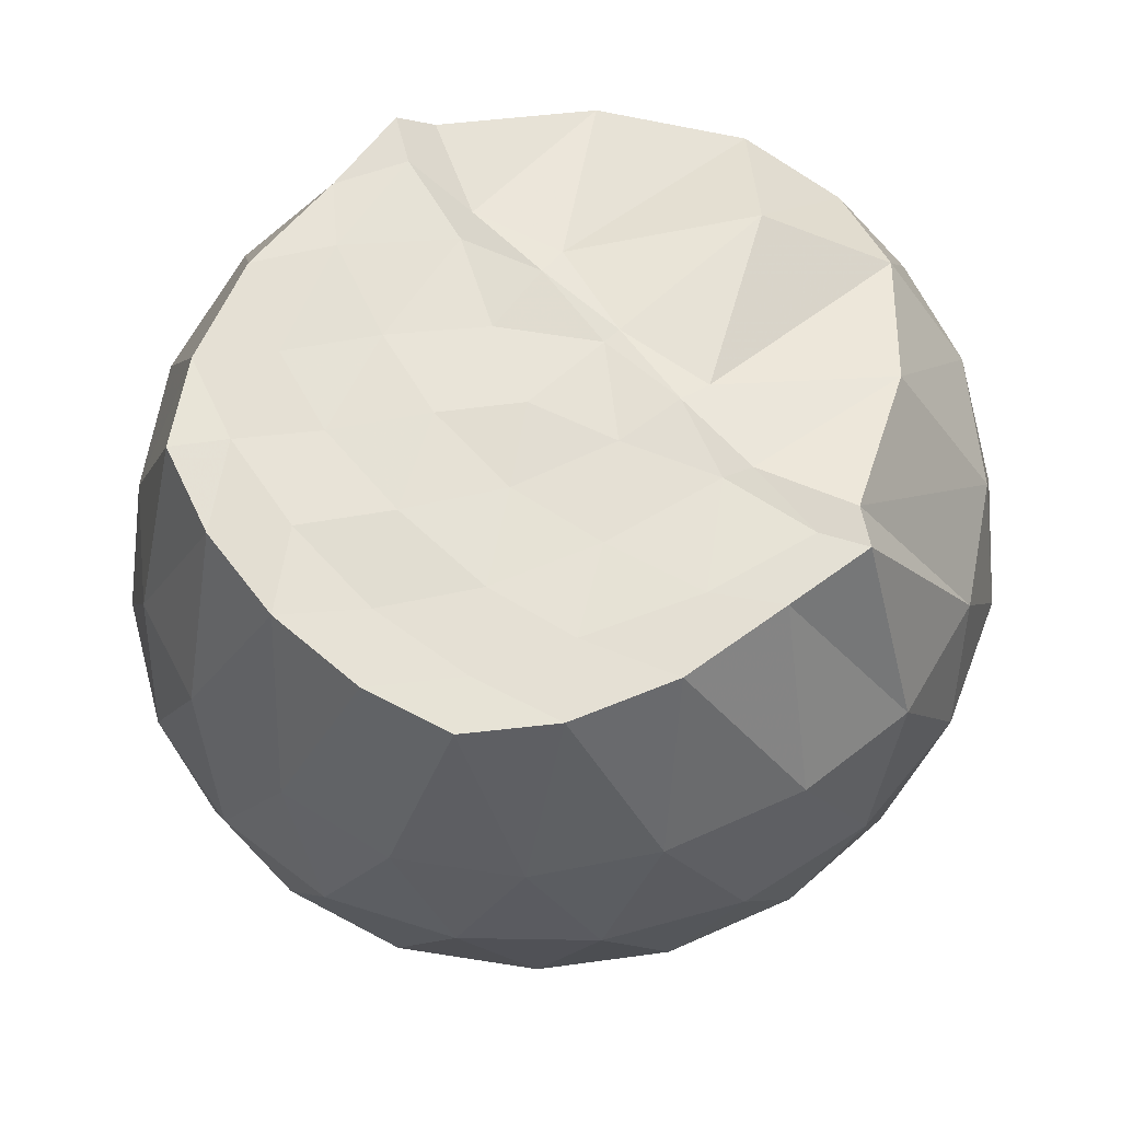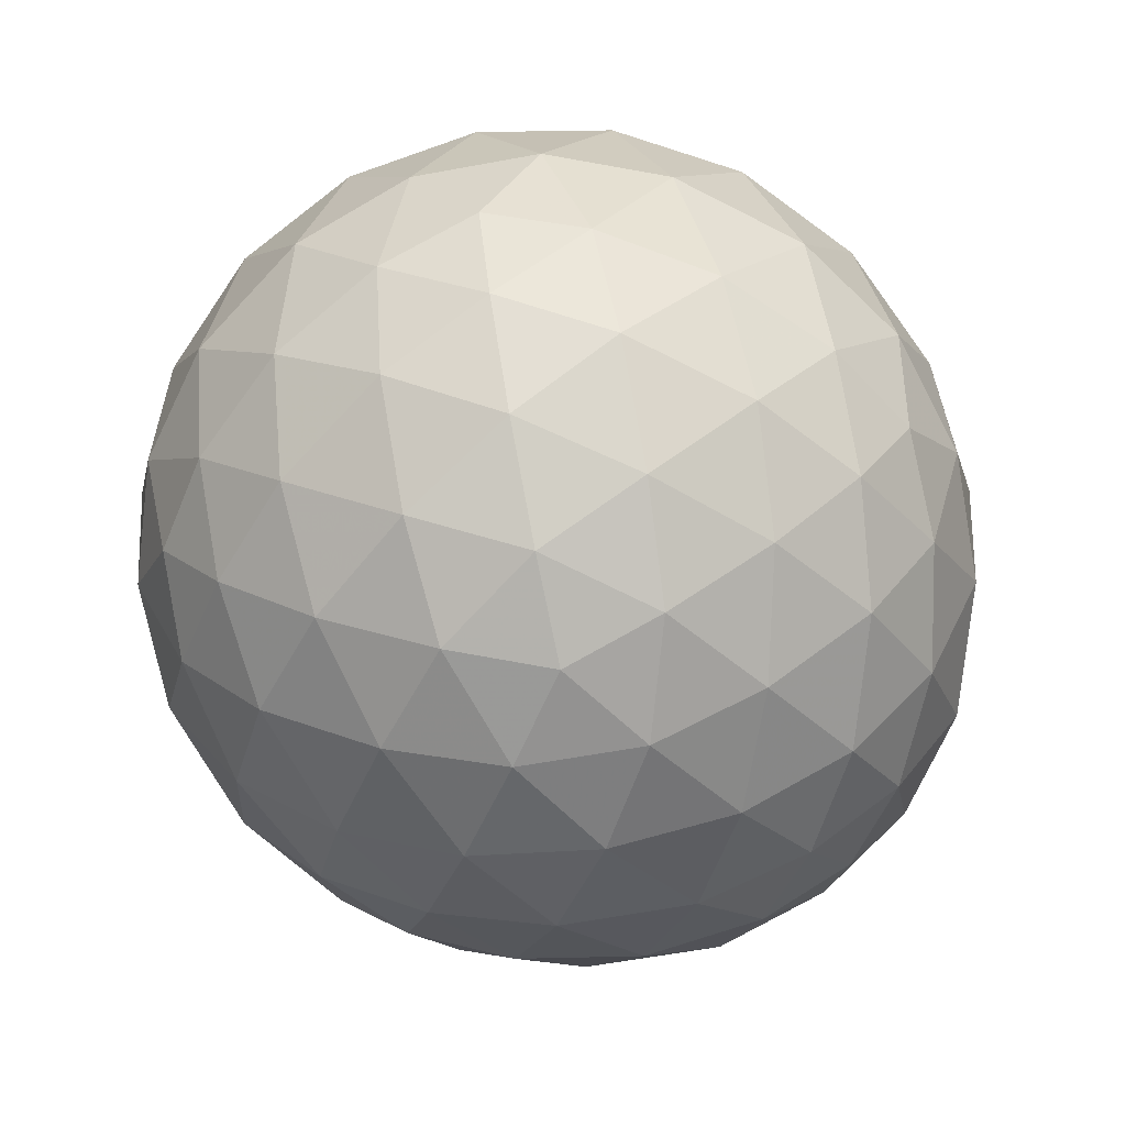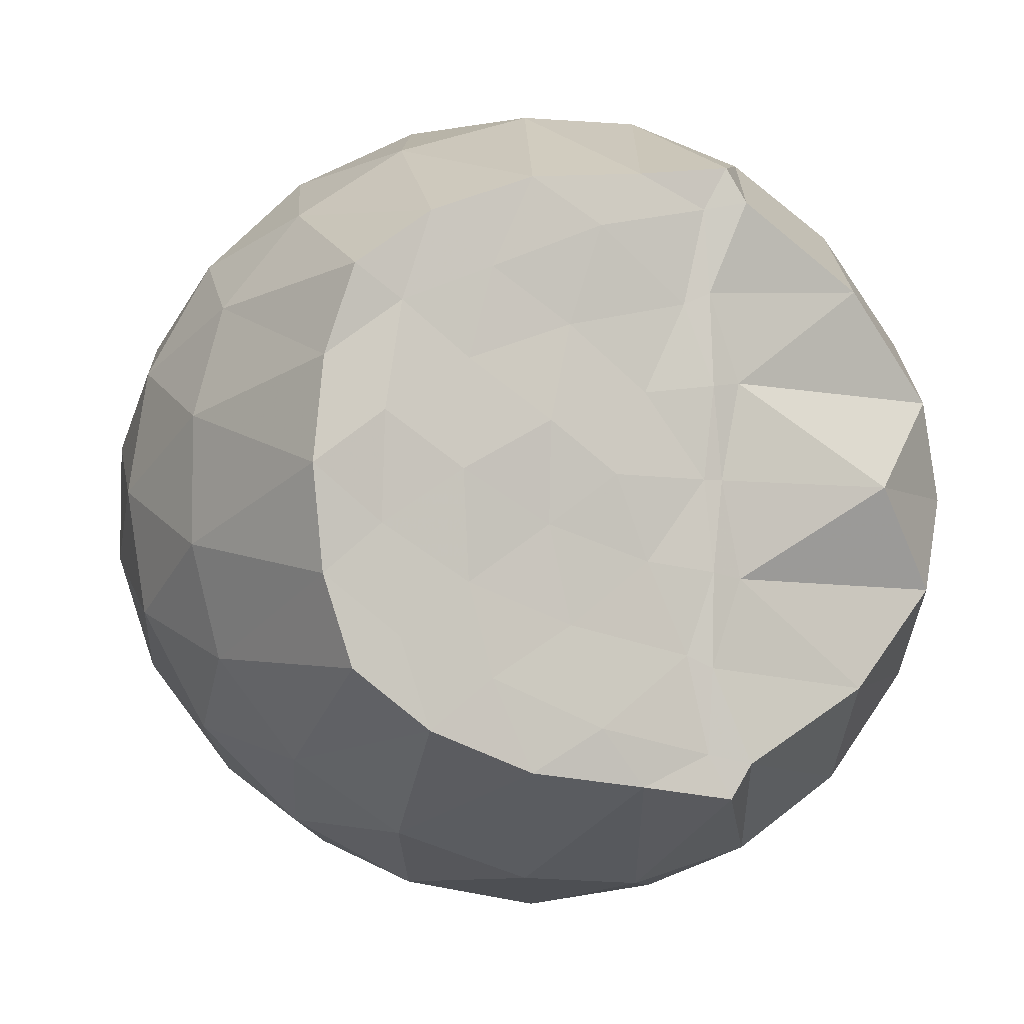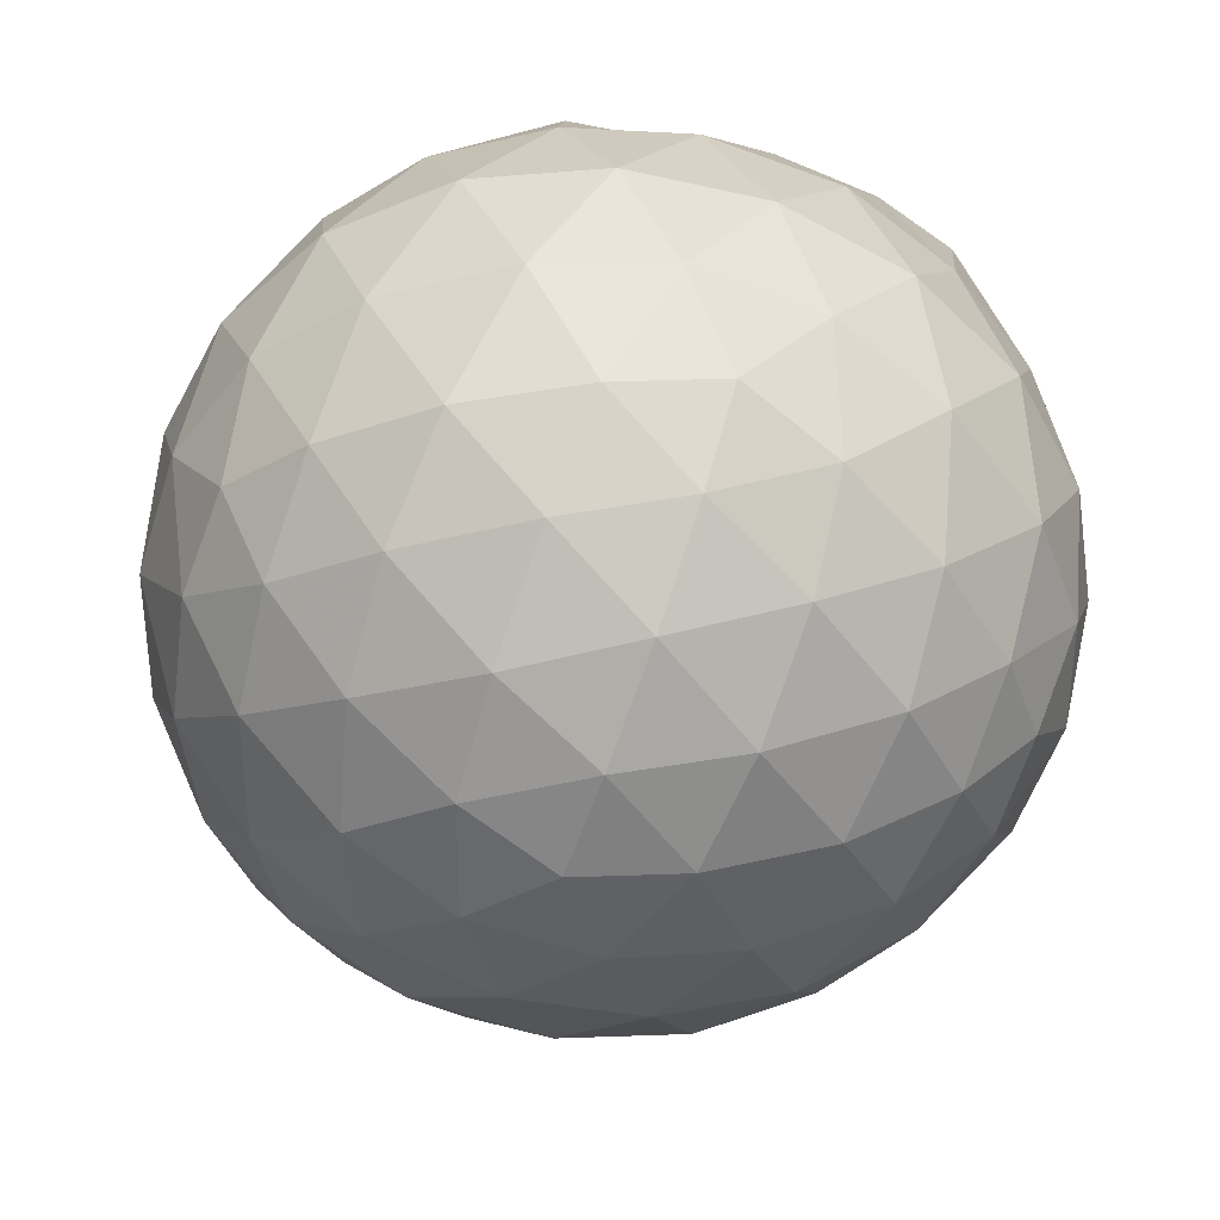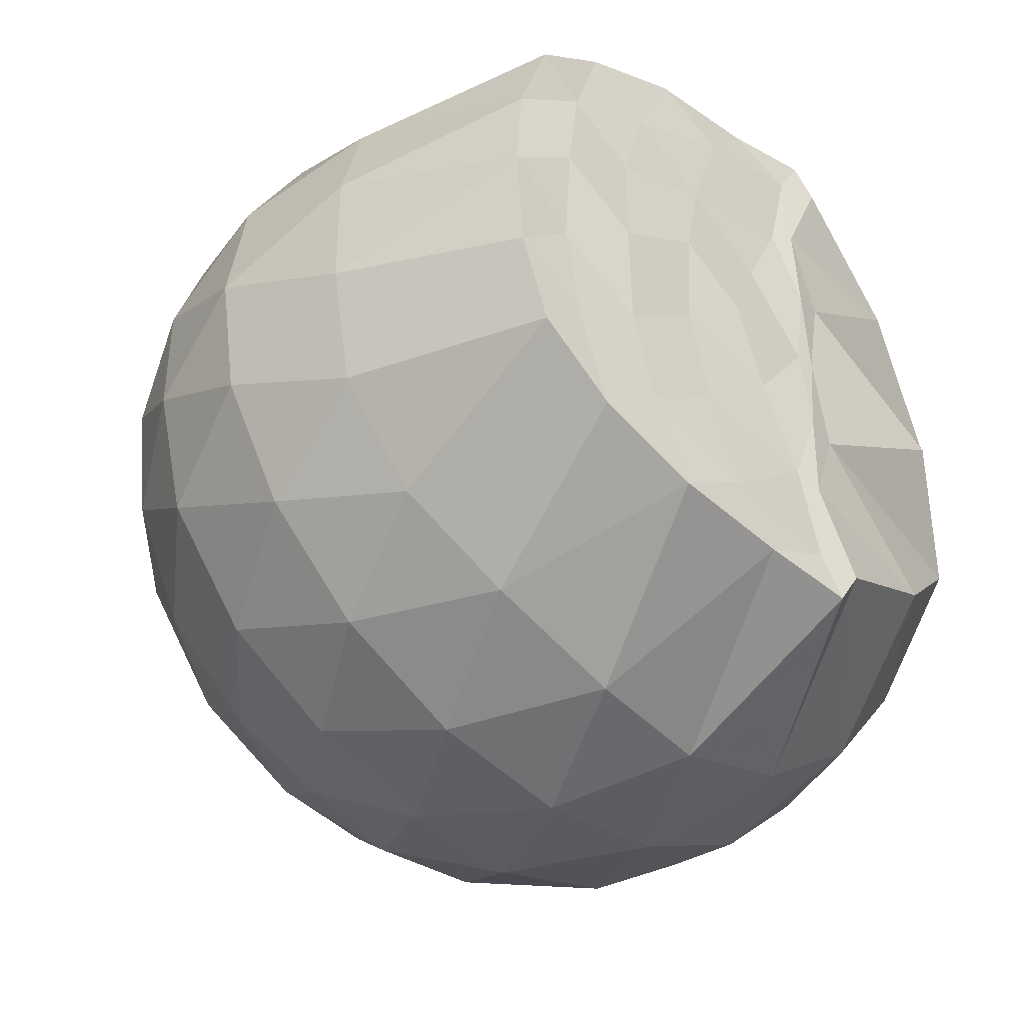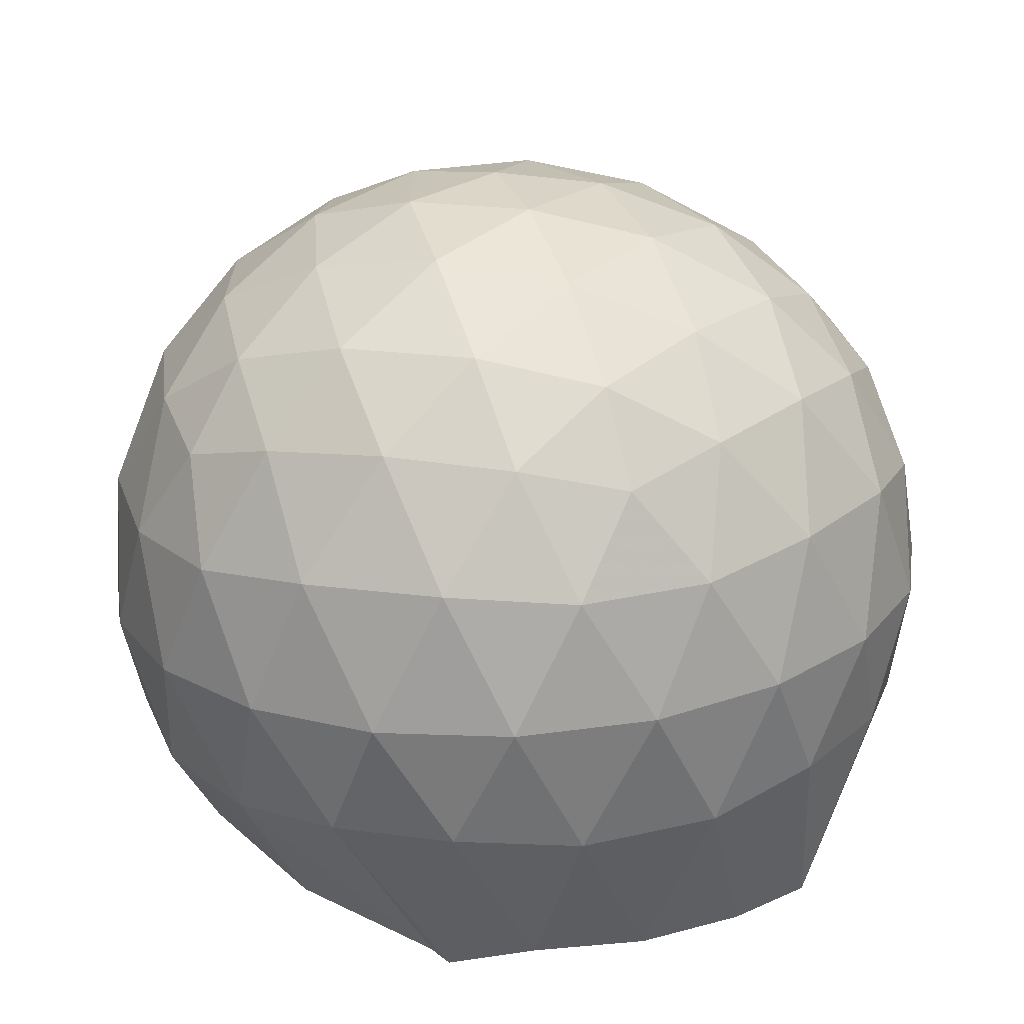
<metadata>
{"format":"obj","ext":"obj","renderer":"f3d","projection":"perspective","resolution":1024,"background":"white","views":[{"elev":64.3,"azim":-43.4,"up":"+Z"},{"elev":-75.5,"azim":136.7,"up":"+Z"},{"elev":-5.5,"azim":-21.1,"up":"+Y"},{"elev":35.1,"azim":-174.6,"up":"+Y"},{"elev":-41.4,"azim":-42.5,"up":"+Y"},{"elev":-67.6,"azim":-177.9,"up":"+Y"}]}
</metadata>
<code>
v -1.588 -0.01447 0.9863
v -1.49 -0.01612 -0.761
v -0.647 -0.01564 0.751
v -0.7265 0.2052 0.8259
v -0.9568 0.441 0.9145
v -1.27 0.6119 0.9906
v -1.315 0.689 0.9817
v -1.52 0.6617 0.9695
v -1.78 0.6324 0.9756
v -2.012 0.5414 0.9707
v -2.186 0.4132 0.98
v -2.249 0.2152 0.9665
v -2.276 -0.01618 0.9812
v -2.25 -0.2471 0.9715
v -2.184 -0.4449 0.9727
v -2.012 -0.5738 0.9707
v -1.781 -0.6635 0.9748
v -1.52 -0.6944 0.9718
v -1.314 -0.7216 0.9814
v -1.269 -0.6441 0.9904
v -0.9569 -0.4731 0.9145
v -0.7256 -0.2376 0.8259
v -0.5554 0.1263 0.5298
v -0.6519 0.3932 0.5583
v -0.8418 0.6441 0.5594
v -1.072 0.811 0.5349
v -1.349 0.8907 0.538
v -1.64 0.8722 0.5701
v -1.946 0.767 0.5694
v -2.18 0.6033 0.532
v -2.354 0.3785 0.5265
v -2.427 0.1271 0.5565
v -2.427 -0.1599 0.5568
v -2.354 -0.4104 0.5259
v -2.18 -0.6353 0.5314
v -1.946 -0.7991 0.569
v -1.64 -0.9046 0.5695
v -1.349 -0.9229 0.5372
v -1.072 -0.8433 0.5362
v -0.8417 -0.6764 0.5602
v -0.6517 -0.4252 0.5593
v -0.5553 -0.1587 0.5304
v -0.539 0.288 0.2436
v -0.6813 0.5614 0.2437
v -0.9037 0.7766 0.2446
v -1.185 0.9113 0.2457
v -1.498 0.9512 0.247
v -1.811 0.8923 0.2474
v -2.094 0.743 0.2447
v -2.316 0.5255 0.2434
v -2.459 0.2633 0.2414
v -2.502 -0.01634 0.2433
v -2.459 -0.2954 0.241
v -2.316 -0.5578 0.2438
v -2.094 -0.7751 0.2444
v -1.812 -0.9245 0.2472
v -1.498 -0.9834 0.2468
v -1.185 -0.9435 0.2456
v -0.9037 -0.8089 0.2444
v -0.6813 -0.5936 0.2438
v -0.539 -0.3203 0.2433
v -0.4902 -0.01617 0.2429
v -0.6296 0.4176 -0.04614
v -0.8025 0.6504 -0.045
v -1.043 0.8118 -0.07249
v -1.354 0.9041 -0.07069
v -1.652 0.9014 -0.04055
v -1.937 0.8029 -0.03834
v -2.173 0.6244 -0.06376
v -2.366 0.373 -0.06397
v -2.459 0.1171 -0.03087
v -2.459 -0.1492 -0.03077
v -2.366 -0.4052 -0.06395
v -2.173 -0.6565 -0.06376
v -1.937 -0.8351 -0.03836
v -1.652 -0.9337 -0.04058
v -1.354 -0.9363 -0.0707
v -1.043 -0.844 -0.07255
v -0.8025 -0.6827 -0.04495
v -0.6296 -0.4498 -0.04618
v -0.5449 -0.1751 -0.07509
v -0.5449 0.1428 -0.07511
v -0.777 0.4888 -0.2613
v -0.9684 0.6325 -0.3183
v -1.233 0.7482 -0.3405
v -1.521 0.7977 -0.3135
v -1.768 0.7834 -0.2528
v -1.973 0.6457 -0.3064
v -2.173 0.4373 -0.3253
v -2.314 0.1987 -0.2963
v -2.384 -0.0162 -0.239
v -2.314 -0.231 -0.2963
v -2.173 -0.4696 -0.3253
v -1.973 -0.6779 -0.3064
v -1.768 -0.8156 -0.2528
v -1.521 -0.8299 -0.3135
v -1.233 -0.7804 -0.3405
v -0.9684 -0.6648 -0.3183
v -0.777 -0.521 -0.2614
v -0.6952 -0.2978 -0.3197
v -0.661 -0.01612 -0.3441
v -0.6952 0.2655 -0.3197
v -0.9102 -0.01577 0.9611
v -1.282 0.2036 0.9695
v -1.357 0.4013 0.979
v -1.368 0.5908 0.9757
v -1.62 0.5357 0.9815
v -1.873 0.428 0.9748
v -2.077 0.3423 0.9702
v -2.118 0.1031 0.9835
v -2.12 -0.1365 0.9694
v -2.079 -0.3752 0.9694
v -1.872 -0.4615 0.9744
v -1.621 -0.5675 0.9815
v -1.367 -0.6235 0.9757
v -1.358 -0.4342 0.9829
v -1.283 -0.2351 0.9694
v -1.33 -0.01742 0.9783
v -1.352 0.1922 0.9851
v -1.415 0.3744 0.9686
v -1.691 0.3121 0.9715
v -1.926 0.2244 0.9737
v -1.943 -0.01598 0.9863
v -1.926 -0.2575 0.9736
v -1.69 -0.3452 0.9711
v -1.417 -0.4071 0.9755
v -1.355 -0.2229 0.9845
v -1.373 -0.01729 0.9776
v -1.513 0.171 0.9716
v -1.741 0.09792 0.9856
v -1.741 -0.1282 0.9727
v -1.511 -0.2028 0.9759
v -0.8931 0.4046 -0.4571
v -1.137 0.5361 -0.5193
v -1.439 0.6267 -0.516
v -1.722 0.6526 -0.4479
v -1.931 0.4655 -0.5059
v -2.12 0.2212 -0.4995
v -2.236 -0.01614 -0.4322
v -2.12 -0.2535 -0.4995
v -1.931 -0.4977 -0.506
v -1.722 -0.6848 -0.448
v -1.439 -0.659 -0.516
v -1.137 -0.5683 -0.5193
v -0.8931 -0.4368 -0.4571
v -0.8384 -0.1692 -0.5213
v -0.8384 0.137 -0.5213
v -1.073 0.2758 -0.6311
v -1.354 0.3819 -0.6686
v -1.651 0.4501 -0.6228
v -1.847 0.2255 -0.6575
v -2.011 -0.01612 -0.612
v -1.847 -0.2578 -0.6575
v -1.651 -0.4824 -0.6228
v -1.354 -0.4141 -0.6686
v -1.073 -0.3081 -0.6311
v -1.054 -0.01612 -0.6718
v -1.288 0.1238 -0.7349
v -1.567 0.2087 -0.73
v -1.74 -0.01612 -0.7254
v -1.567 -0.241 -0.73
v -1.288 -0.1559 -0.7349
f 3 23 4
f 4 23 24
f 4 24 5
f 5 24 25
f 5 25 6
f 6 25 26
f 6 26 7
f 7 26 27
f 7 27 8
f 8 27 28
f 8 28 9
f 9 28 29
f 9 29 10
f 10 29 30
f 10 30 11
f 11 30 31
f 11 31 12
f 12 31 32
f 12 32 13
f 13 32 33
f 13 33 14
f 14 33 34
f 14 34 15
f 15 34 35
f 15 35 16
f 16 35 36
f 16 36 17
f 17 36 37
f 17 37 18
f 18 37 38
f 18 38 19
f 19 38 39
f 19 39 20
f 20 39 40
f 20 40 21
f 21 40 41
f 21 41 22
f 22 41 42
f 22 42 3
f 3 42 23
f 23 43 24
f 24 43 44
f 24 44 25
f 25 44 45
f 25 45 26
f 26 45 46
f 26 46 27
f 27 46 47
f 27 47 28
f 28 47 48
f 28 48 29
f 29 48 49
f 29 49 30
f 30 49 50
f 30 50 31
f 31 50 51
f 31 51 32
f 32 51 52
f 32 52 33
f 33 52 53
f 33 53 34
f 34 53 54
f 34 54 35
f 35 54 55
f 35 55 36
f 36 55 56
f 36 56 37
f 37 56 57
f 37 57 38
f 38 57 58
f 38 58 39
f 39 58 59
f 39 59 40
f 40 59 60
f 40 60 41
f 41 60 61
f 41 61 42
f 42 61 62
f 42 62 23
f 23 62 43
f 43 63 44
f 44 63 64
f 44 64 45
f 45 64 65
f 45 65 46
f 46 65 66
f 46 66 47
f 47 66 67
f 47 67 48
f 48 67 68
f 48 68 49
f 49 68 69
f 49 69 50
f 50 69 70
f 50 70 51
f 51 70 71
f 51 71 52
f 52 71 72
f 52 72 53
f 53 72 73
f 53 73 54
f 54 73 74
f 54 74 55
f 55 74 75
f 55 75 56
f 56 75 76
f 56 76 57
f 57 76 77
f 57 77 58
f 58 77 78
f 58 78 59
f 59 78 79
f 59 79 60
f 60 79 80
f 60 80 61
f 61 80 81
f 61 81 62
f 62 81 82
f 62 82 43
f 43 82 63
f 63 83 64
f 64 83 84
f 64 84 65
f 65 84 85
f 65 85 66
f 66 85 86
f 66 86 67
f 67 86 87
f 67 87 68
f 68 87 88
f 68 88 69
f 69 88 89
f 69 89 70
f 70 89 90
f 70 90 71
f 71 90 91
f 71 91 72
f 72 91 92
f 72 92 73
f 73 92 93
f 73 93 74
f 74 93 94
f 74 94 75
f 75 94 95
f 75 95 76
f 76 95 96
f 76 96 77
f 77 96 97
f 77 97 78
f 78 97 98
f 78 98 79
f 79 98 99
f 79 99 80
f 80 99 100
f 80 100 81
f 81 100 101
f 81 101 82
f 82 101 102
f 82 102 63
f 63 102 83
f 103 104 118
f 104 119 118
f 104 105 119
f 105 120 119
f 105 106 120
f 106 107 120
f 107 121 120
f 107 108 121
f 108 122 121
f 108 109 122
f 109 110 122
f 110 123 122
f 110 111 123
f 111 124 123
f 111 112 124
f 112 113 124
f 113 125 124
f 113 114 125
f 114 126 125
f 114 115 126
f 115 116 126
f 116 127 126
f 116 117 127
f 117 118 127
f 117 103 118
f 118 119 128
f 119 129 128
f 119 120 129
f 120 121 129
f 121 130 129
f 121 122 130
f 122 123 130
f 123 131 130
f 123 124 131
f 124 125 131
f 125 132 131
f 125 126 132
f 126 127 132
f 127 128 132
f 127 118 128
f 133 148 134
f 134 148 149
f 134 149 135
f 135 149 150
f 135 150 136
f 136 150 137
f 137 150 151
f 137 151 138
f 138 151 152
f 138 152 139
f 139 152 140
f 140 152 153
f 140 153 141
f 141 153 154
f 141 154 142
f 142 154 143
f 143 154 155
f 143 155 144
f 144 155 156
f 144 156 145
f 145 156 146
f 146 156 157
f 146 157 147
f 147 157 148
f 147 148 133
f 148 158 149
f 149 158 159
f 149 159 150
f 150 159 151
f 151 159 160
f 151 160 152
f 152 160 153
f 153 160 161
f 153 161 154
f 154 161 155
f 155 161 162
f 155 162 156
f 156 162 157
f 157 162 158
f 157 158 148
f 3 4 103
f 103 4 104
f 4 5 104
f 104 5 105
f 5 6 105
f 105 6 106
f 6 7 106
f 7 8 106
f 106 8 107
f 8 9 107
f 107 9 108
f 9 10 108
f 108 10 109
f 10 11 109
f 11 12 109
f 109 12 110
f 12 13 110
f 110 13 111
f 13 14 111
f 111 14 112
f 14 15 112
f 15 16 112
f 112 16 113
f 16 17 113
f 113 17 114
f 17 18 114
f 114 18 115
f 18 19 115
f 19 20 115
f 115 20 116
f 20 21 116
f 116 21 117
f 21 22 117
f 117 22 103
f 22 3 103
f 83 133 84
f 84 133 134
f 84 134 85
f 85 134 135
f 85 135 86
f 86 135 136
f 86 136 87
f 87 136 88
f 88 136 137
f 88 137 89
f 89 137 138
f 89 138 90
f 90 138 139
f 90 139 91
f 91 139 92
f 92 139 140
f 92 140 93
f 93 140 141
f 93 141 94
f 94 141 142
f 94 142 95
f 95 142 96
f 96 142 143
f 96 143 97
f 97 143 144
f 97 144 98
f 98 144 145
f 98 145 99
f 99 145 100
f 100 145 146
f 100 146 101
f 101 146 147
f 101 147 102
f 102 147 133
f 102 133 83
f 128 129 1
f 129 130 1
f 130 131 1
f 131 132 1
f 132 128 1
f 159 158 2
f 160 159 2
f 161 160 2
f 162 161 2
f 158 162 2

</code>
